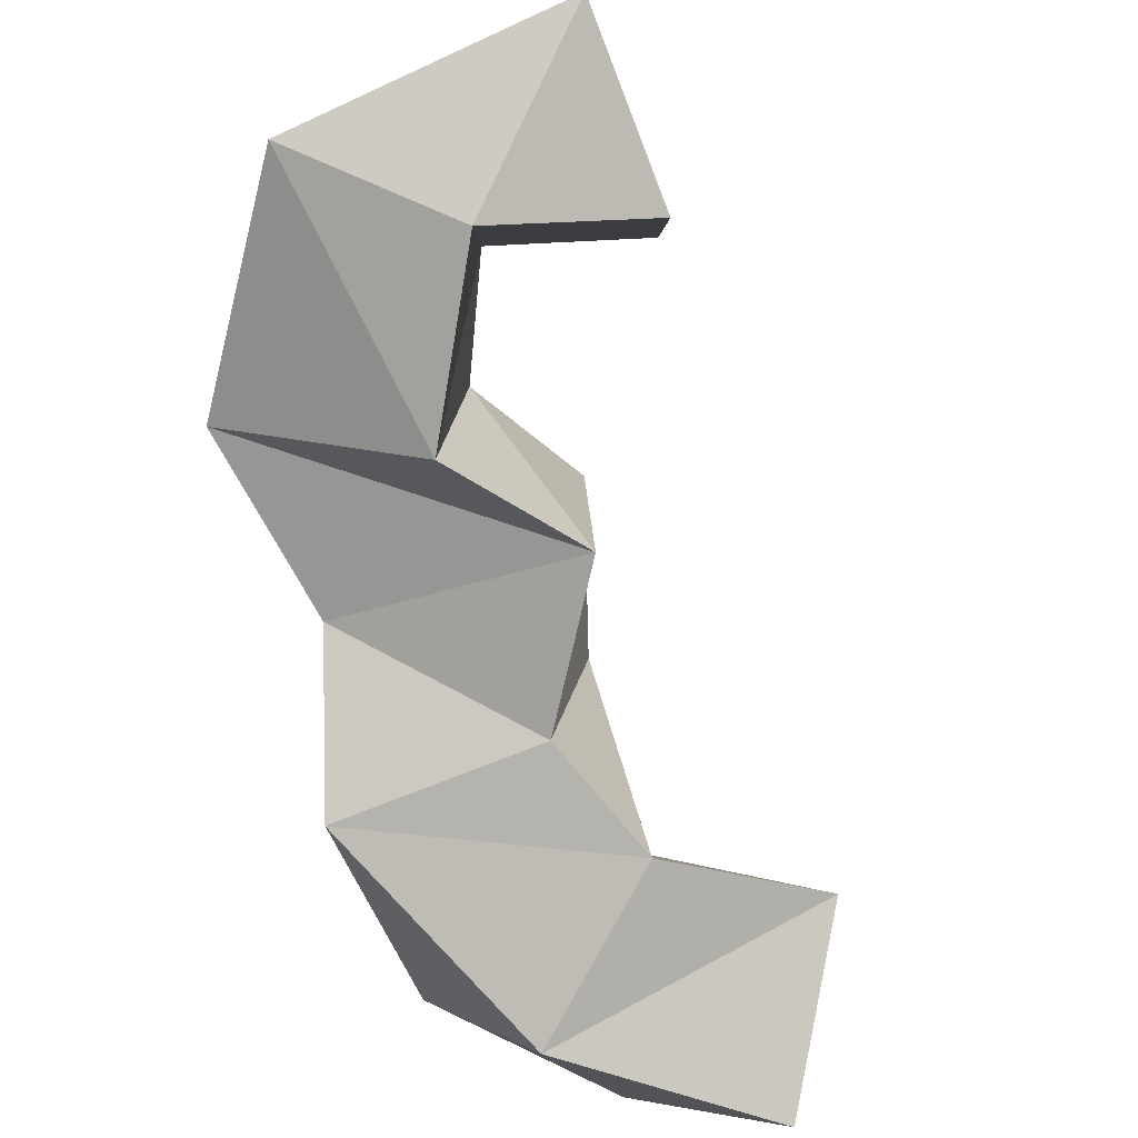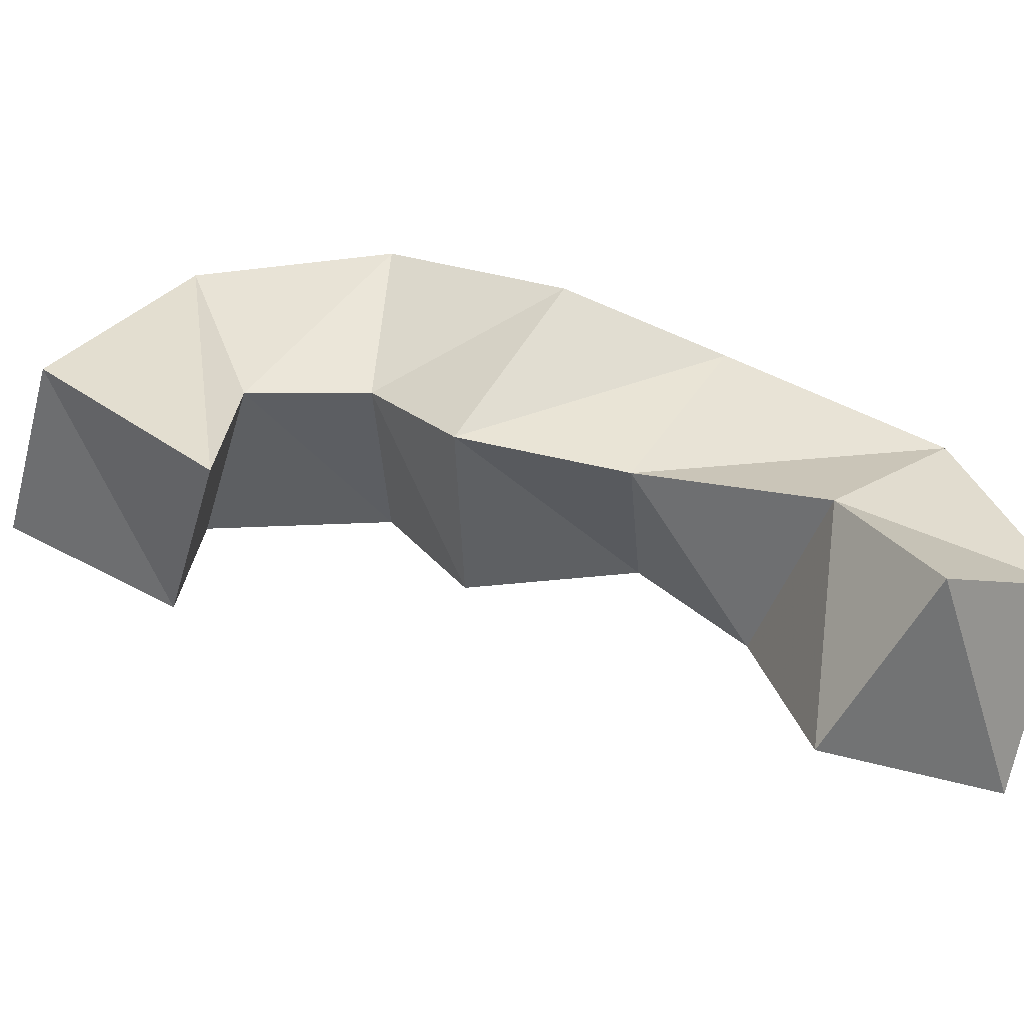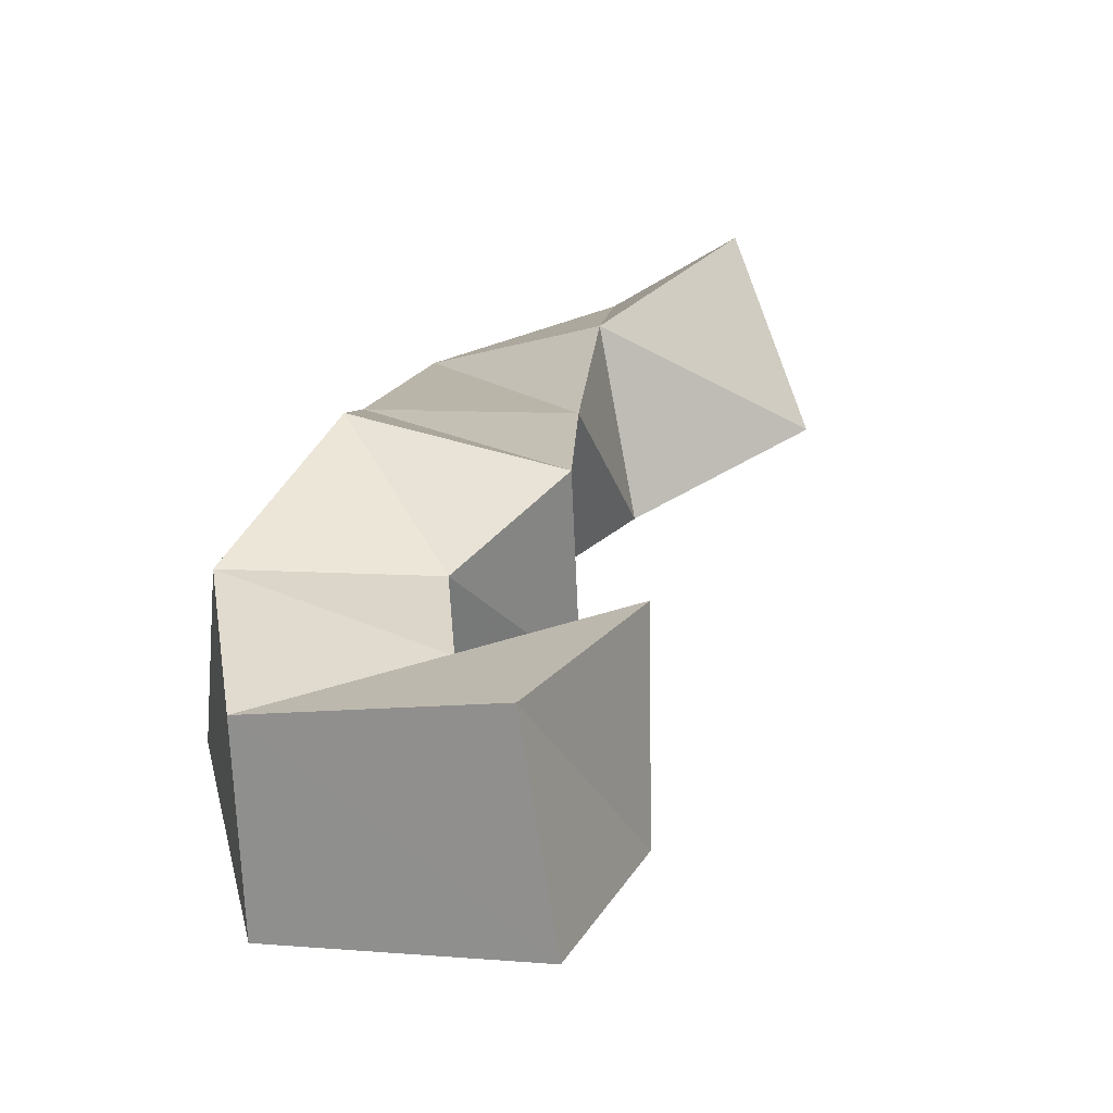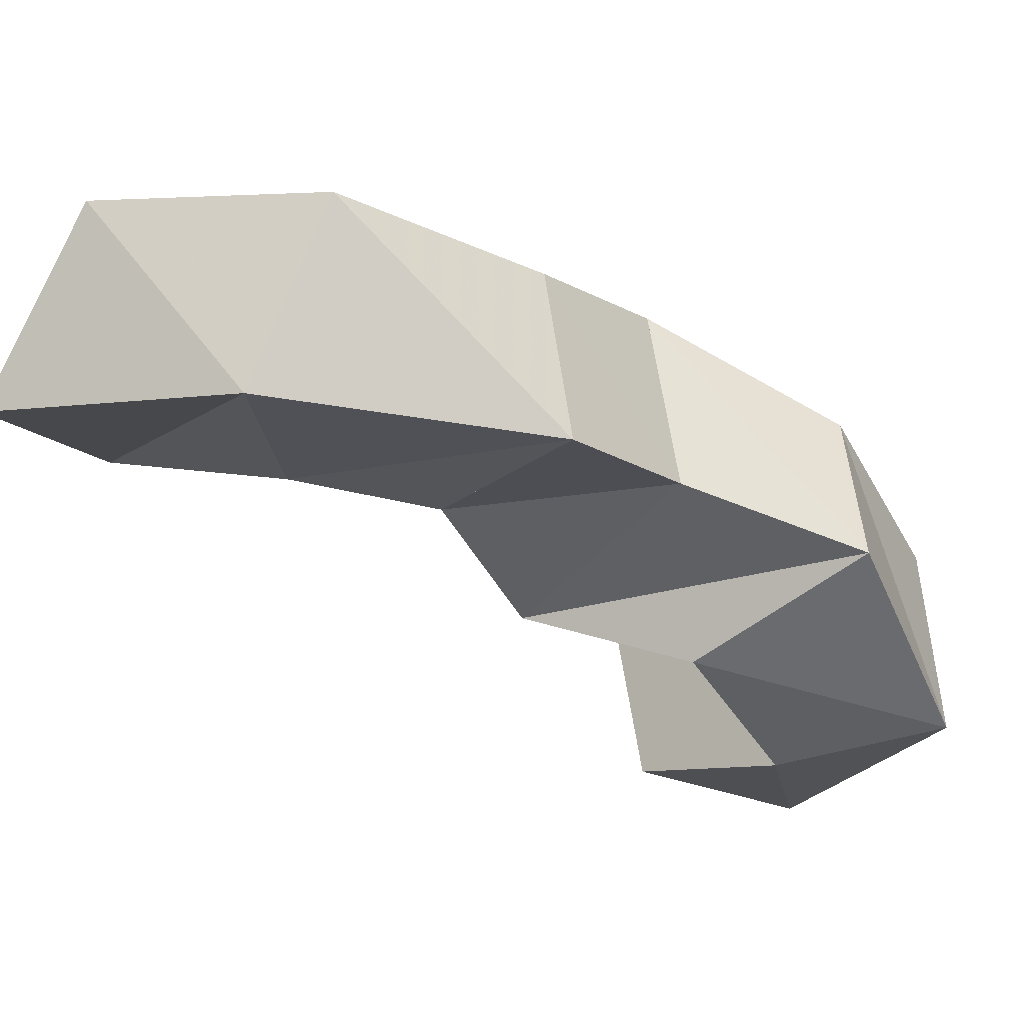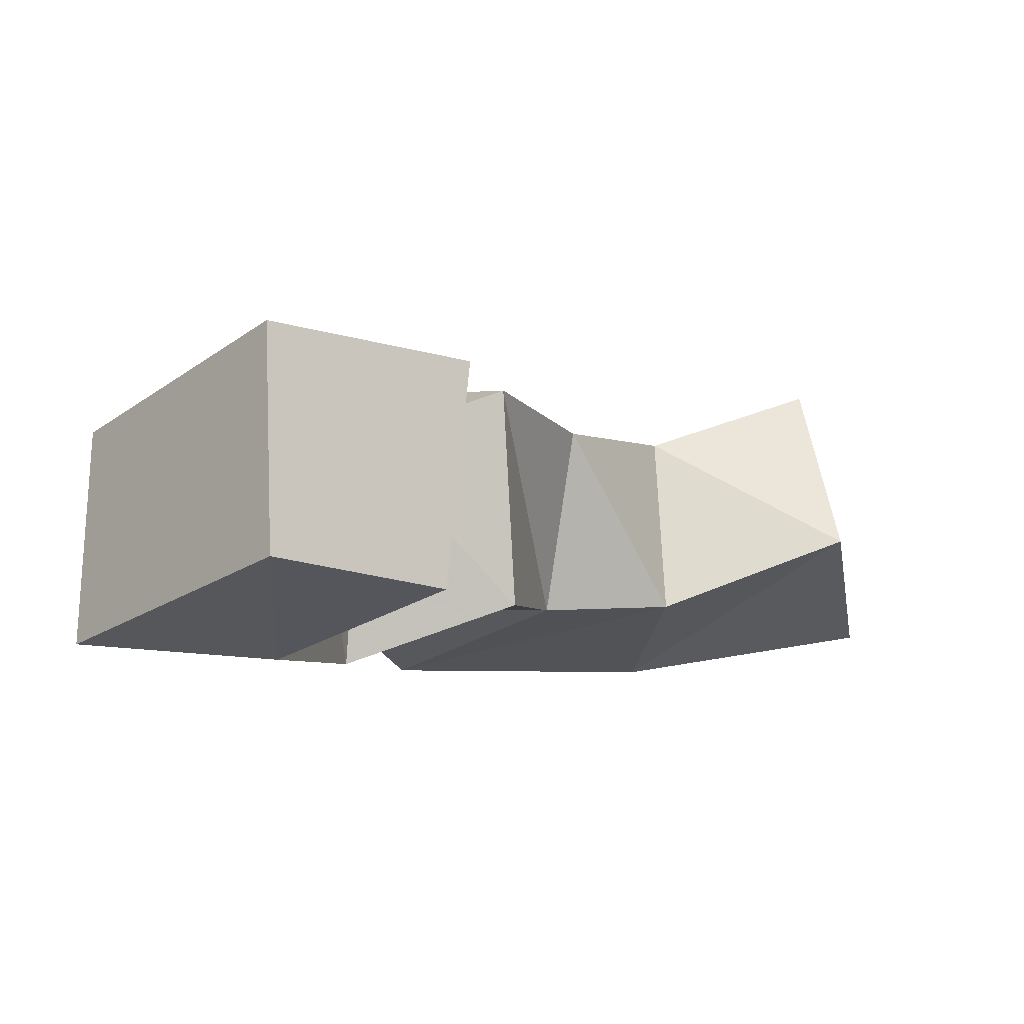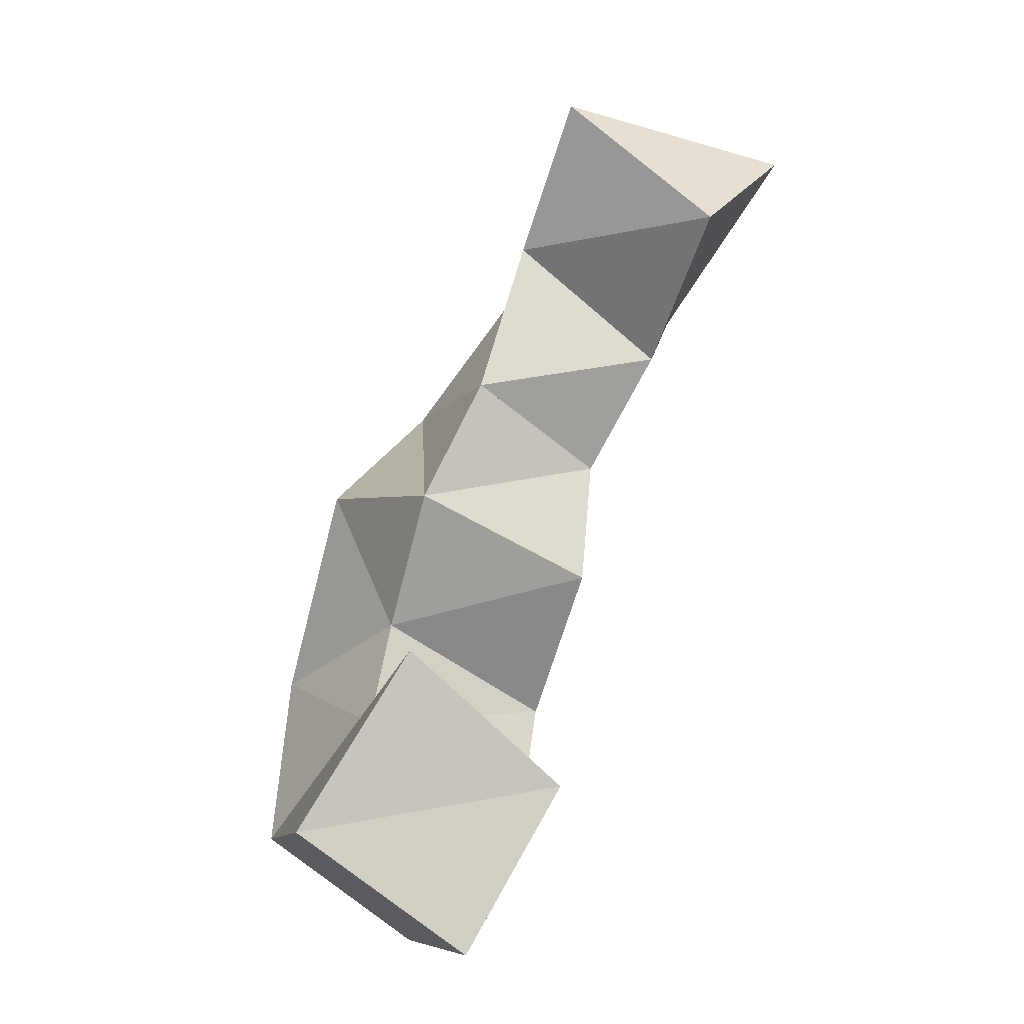
<metadata>
{"format":"obj","ext":"obj","renderer":"f3d","projection":"perspective","resolution":1024,"background":"white","views":[{"elev":-72.2,"azim":159.0,"up":"+Y"},{"elev":47.3,"azim":-104.3,"up":"+Y"},{"elev":28.1,"azim":160.1,"up":"+Y"},{"elev":-40.7,"azim":16.9,"up":"+Y"},{"elev":-4.7,"azim":-177.6,"up":"+Y"},{"elev":-52.6,"azim":-127.5,"up":"+Z"}]}
</metadata>
<code>
v 0.2666 0.1094 0.4004
v 0.297 0.1415 0.4231
v 0.273 0.1326 0.3547
v 0.281 0.1731 0.3831
v 0.3261 0.1 0.3988
v 0.3491 0.137 0.4141
v 0.3176 0.116 0.3548
v 0.3201 0.1594 0.373
v 0.3863 0.1 0.3658
v 0.381 0.1497 0.3673
v 0.3477 0.1144 0.3368
v 0.3409 0.158 0.3314
v 0.401 0.1149 0.3292
v 0.3955 0.1673 0.33
v 0.3539 0.1138 0.2947
v 0.3566 0.1639 0.2935
v 0.4368 0.1116 0.2974
v 0.4335 0.1536 0.2954
v 0.392 0.1 0.2842
v 0.3881 0.1512 0.2804
v 0.4436 0.1032 0.2368
v 0.4428 0.149 0.2463
v 0.4014 0.1 0.2379
v 0.3965 0.1504 0.2507
v 0.3964 0.1187 0.1905
v 0.3995 0.1665 0.2049
v 0.3651 0.114 0.2249
v 0.361 0.1627 0.2376
f 1 2 4
f 3 1 4
f 2 6 8
f 4 2 8
f 6 5 7
f 8 6 7
f 5 1 3
f 7 5 3
f 8 7 3
f 4 8 3
f 2 1 5
f 6 2 5
f 5 6 8
f 7 5 8
f 6 10 12
f 8 6 12
f 10 9 11
f 12 10 11
f 9 5 7
f 11 9 7
f 12 11 7
f 8 12 7
f 6 5 9
f 10 6 9
f 9 10 12
f 11 9 12
f 10 14 16
f 12 10 16
f 14 13 15
f 16 14 15
f 13 9 11
f 15 13 11
f 16 15 11
f 12 16 11
f 10 9 13
f 14 10 13
f 13 14 16
f 15 13 16
f 14 18 20
f 16 14 20
f 18 17 19
f 20 18 19
f 17 13 15
f 19 17 15
f 20 19 15
f 16 20 15
f 14 13 17
f 18 14 17
f 17 18 20
f 19 17 20
f 18 22 24
f 20 18 24
f 22 21 23
f 24 22 23
f 21 17 19
f 23 21 19
f 24 23 19
f 20 24 19
f 18 17 21
f 22 18 21
f 21 22 24
f 23 21 24
f 22 26 28
f 24 22 28
f 26 25 27
f 28 26 27
f 25 21 23
f 27 25 23
f 28 27 23
f 24 28 23
f 22 21 25
f 26 22 25

</code>
